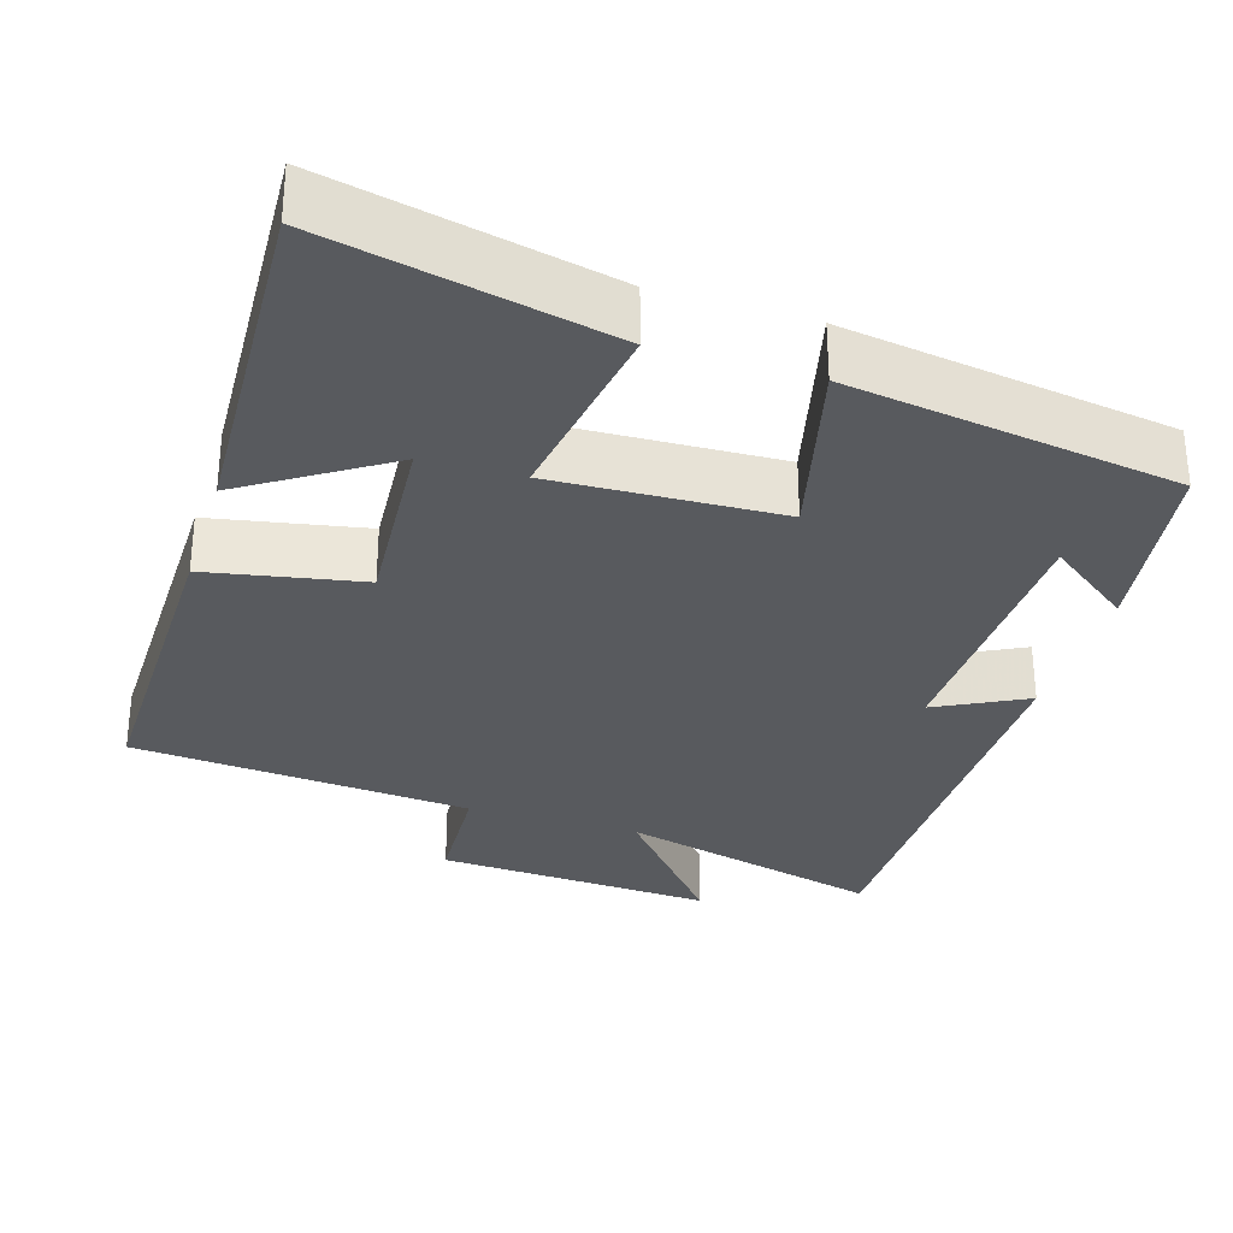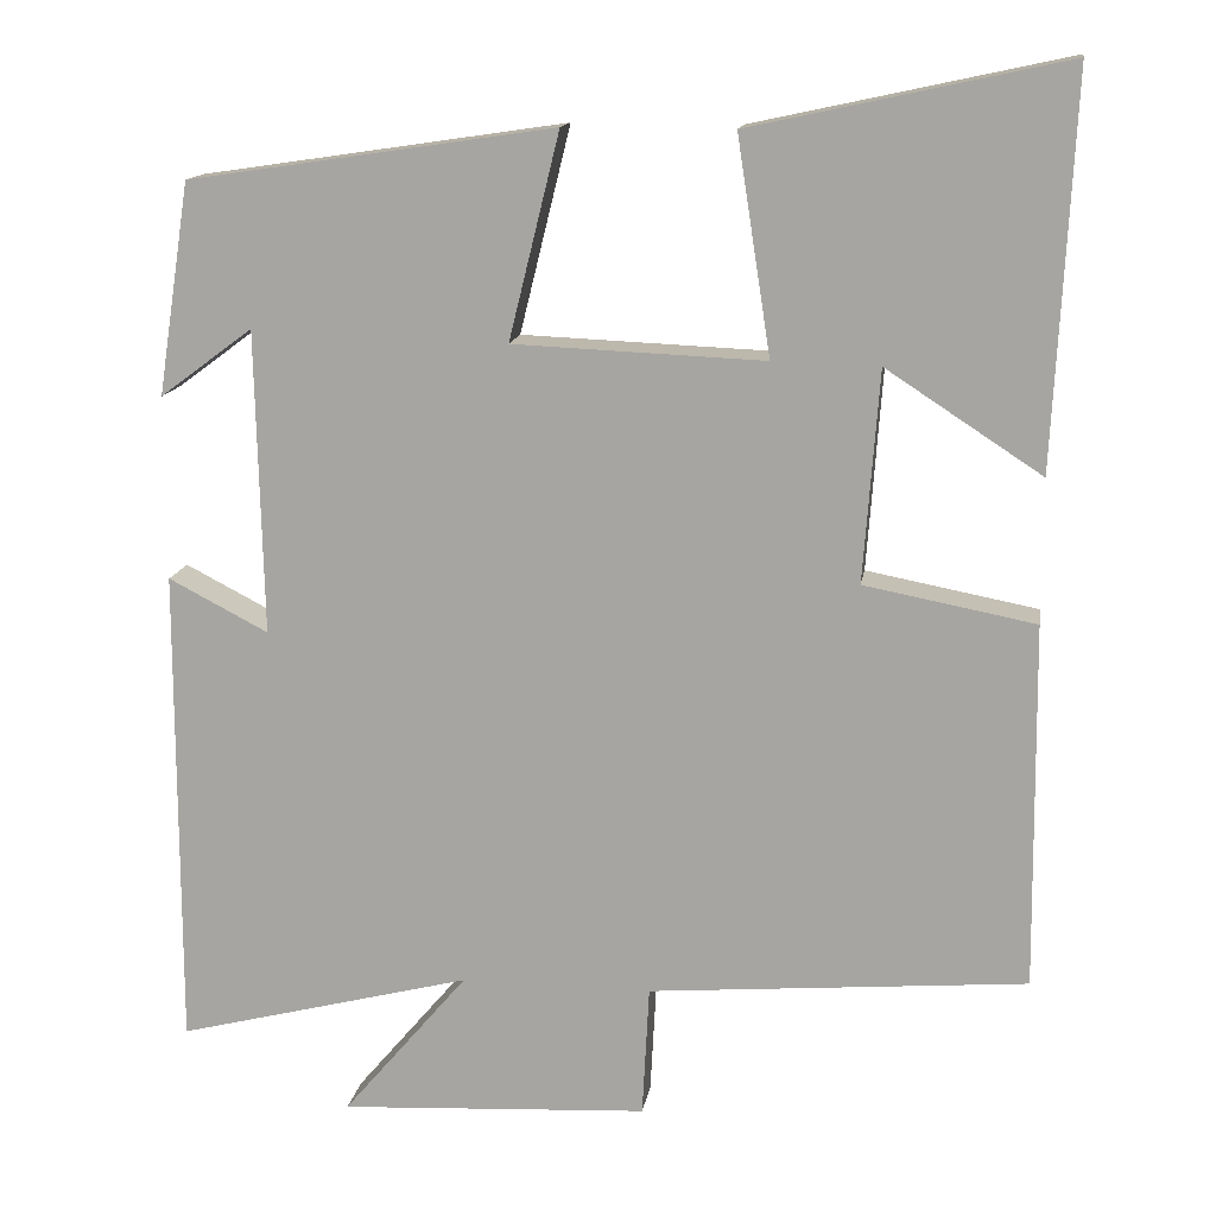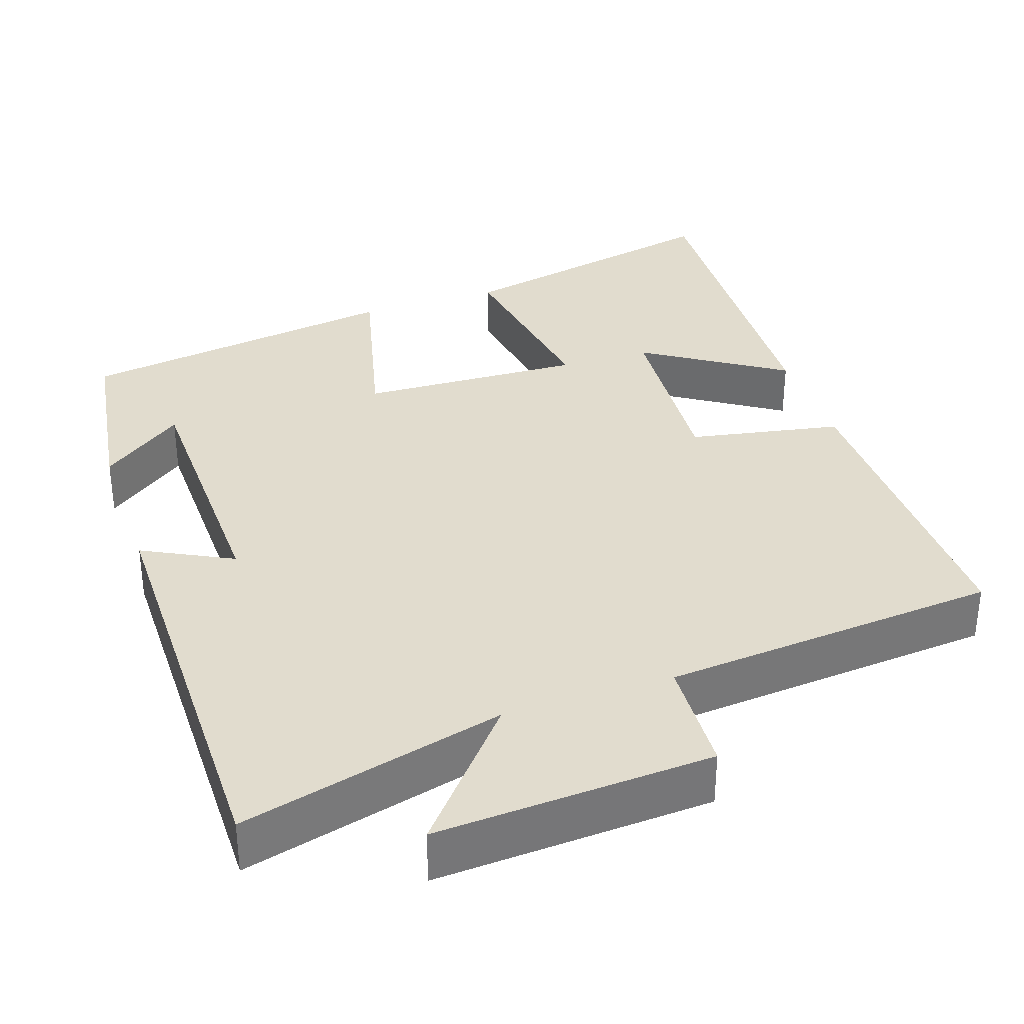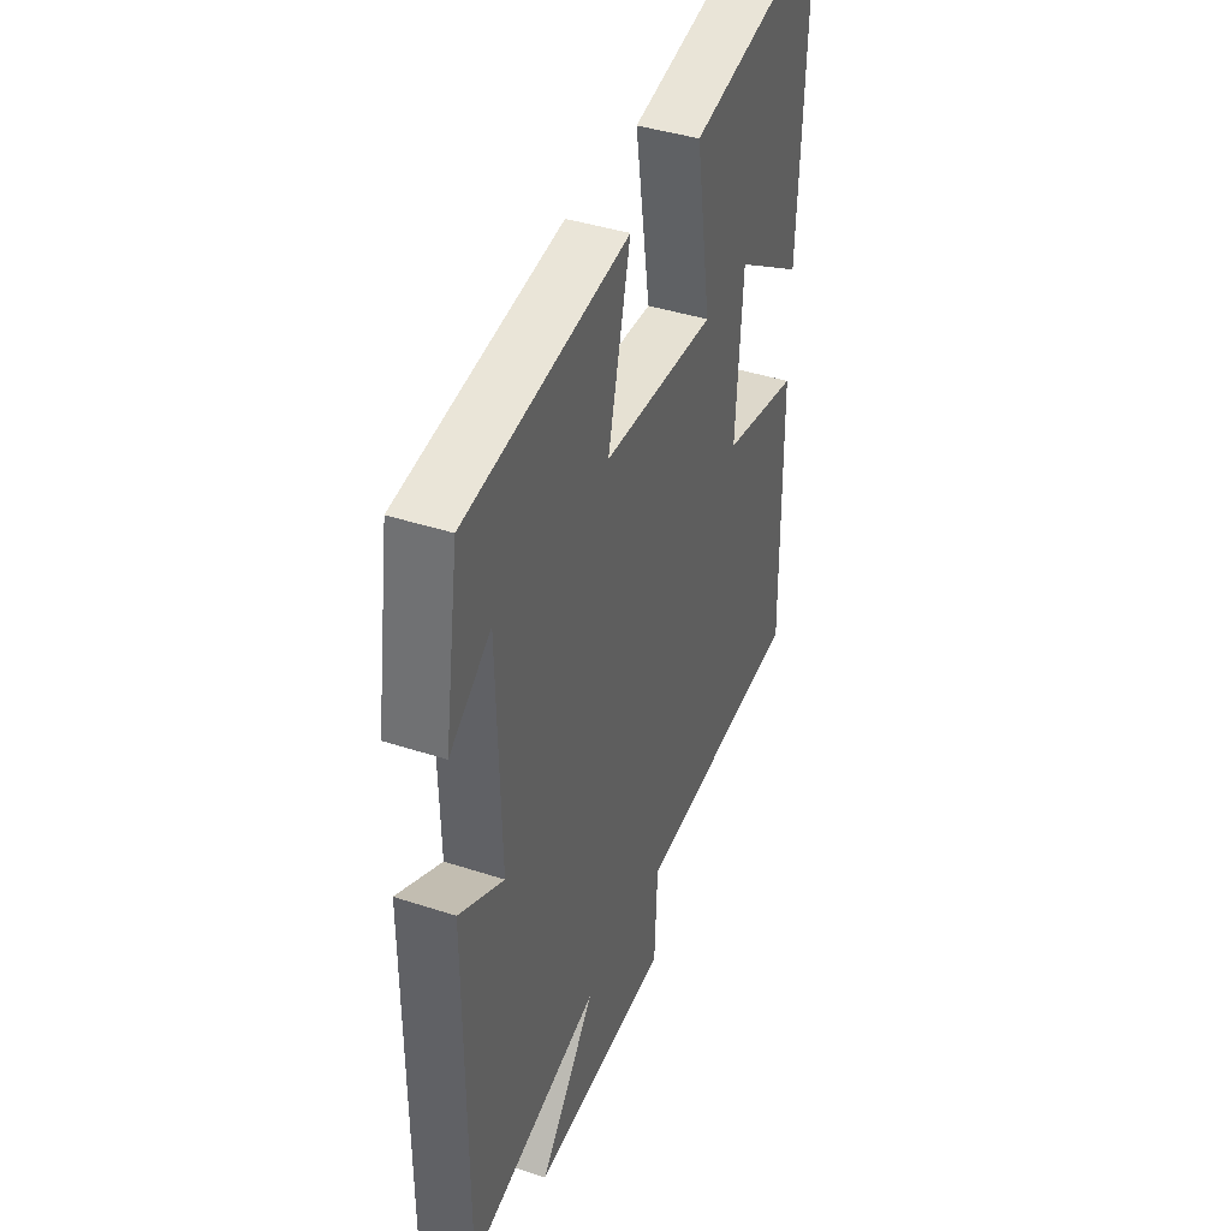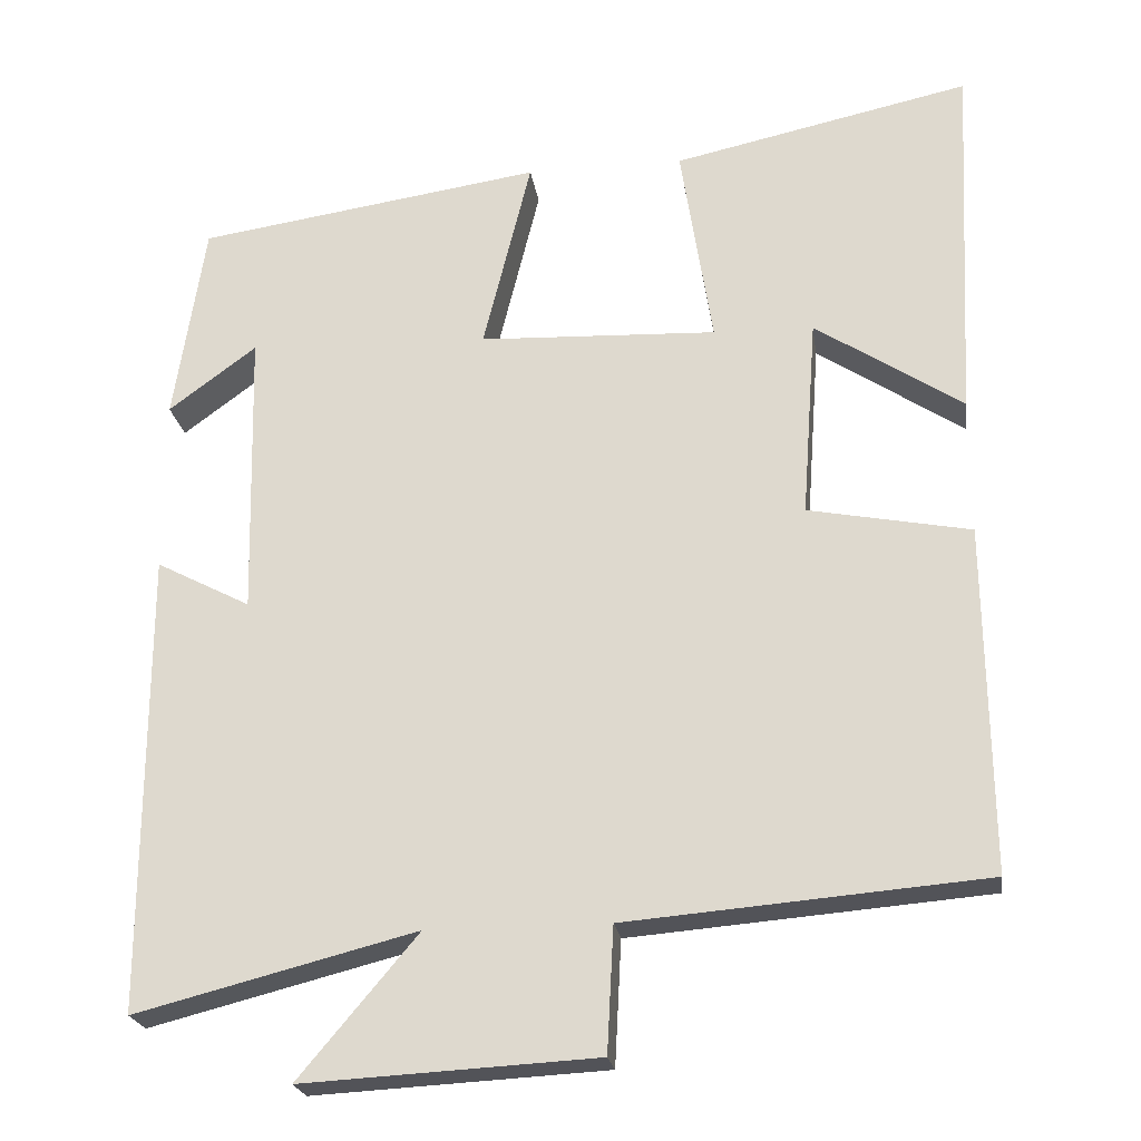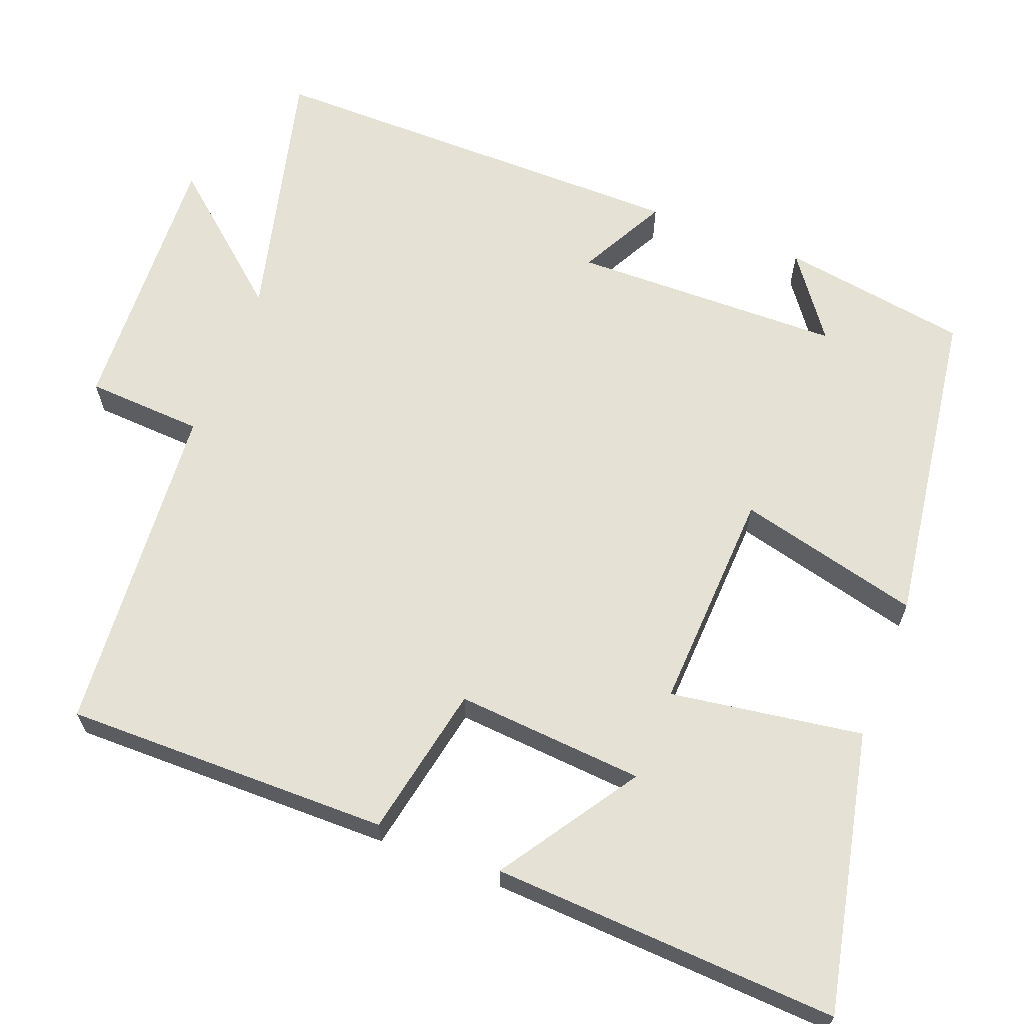
<metadata>
{"format":"obj","ext":"obj","renderer":"f3d","projection":"perspective","resolution":1024,"background":"white","views":[{"elev":-30.9,"azim":-17.3,"up":"+Y"},{"elev":14.3,"azim":-171.1,"up":"+Z"},{"elev":34.1,"azim":161.2,"up":"+Y"},{"elev":40.6,"azim":111.9,"up":"+Z"},{"elev":-22.6,"azim":-171.8,"up":"+Z"},{"elev":64.5,"azim":-68.6,"up":"+Y"}]}
</metadata>
<code>
v 0.501 0.07 -0.588
v 0.157 0.07 -0.5
v 0.303 0.07 -0.673
v -0.057 0.07 -0.653
v -0.065 0.07 -0.5
v -0.505 0.07 -0.463
v -0.5 0.07 -0.038
v -0.301 0.07 0
v -0.319 0.07 0.246
v -0.5 0.07 0.128
v -0.522 0.07 0.579
v -0.157 0.07 0.5
v -0.196 0.07 0.249
v 0.096 0.07 0.261
v 0.037 0.07 0.5
v 0.462 0.07 0.437
v 0.5 0.07 0.191
v 0.392 0.07 0.271
v 0.384 0.07 -0.083
v 0.5 0.07 -0.023
v 0.501 0 -0.588
v 0.157 0 -0.5
v 0.303 0 -0.673
v -0.057 0 -0.653
v -0.065 0 -0.5
v -0.505 0 -0.463
v -0.5 0 -0.038
v -0.301 0 0
v -0.319 0 0.246
v -0.5 0 0.128
v -0.522 0 0.579
v -0.157 0 0.5
v -0.196 0 0.249
v 0.096 0 0.261
v 0.037 0 0.5
v 0.462 0 0.437
v 0.5 0 0.191
v 0.392 0 0.271
v 0.384 0 -0.083
v 0.5 0 -0.023
f 19 20 1 2
f 18 19 2
f 16 17 18
f 14 15 16 18
f 13 14 18 2
f 11 12 13
f 11 13 2
f 9 10 11
f 9 11 2
f 8 9 2
f 7 8 2
f 6 7 2
f 5 6 2
f 2 3 4 5
f 22 21 40 39
f 22 39 38
f 38 37 36
f 38 36 35 34
f 22 38 34 33
f 33 32 31
f 22 33 31
f 31 30 29
f 22 31 29
f 22 29 28
f 22 28 27
f 22 27 26
f 22 26 25
f 25 24 23 22
f 1 21 22 2
f 2 22 23 3
f 3 23 24 4
f 4 24 25 5
f 5 25 26 6
f 6 26 27 7
f 7 27 28 8
f 8 28 29 9
f 9 29 30 10
f 10 30 31 11
f 11 31 32 12
f 12 32 33 13
f 13 33 34 14
f 14 34 35 15
f 15 35 36 16
f 16 36 37 17
f 17 37 38 18
f 18 38 39 19
f 19 39 40 20
f 20 40 21 1

</code>
